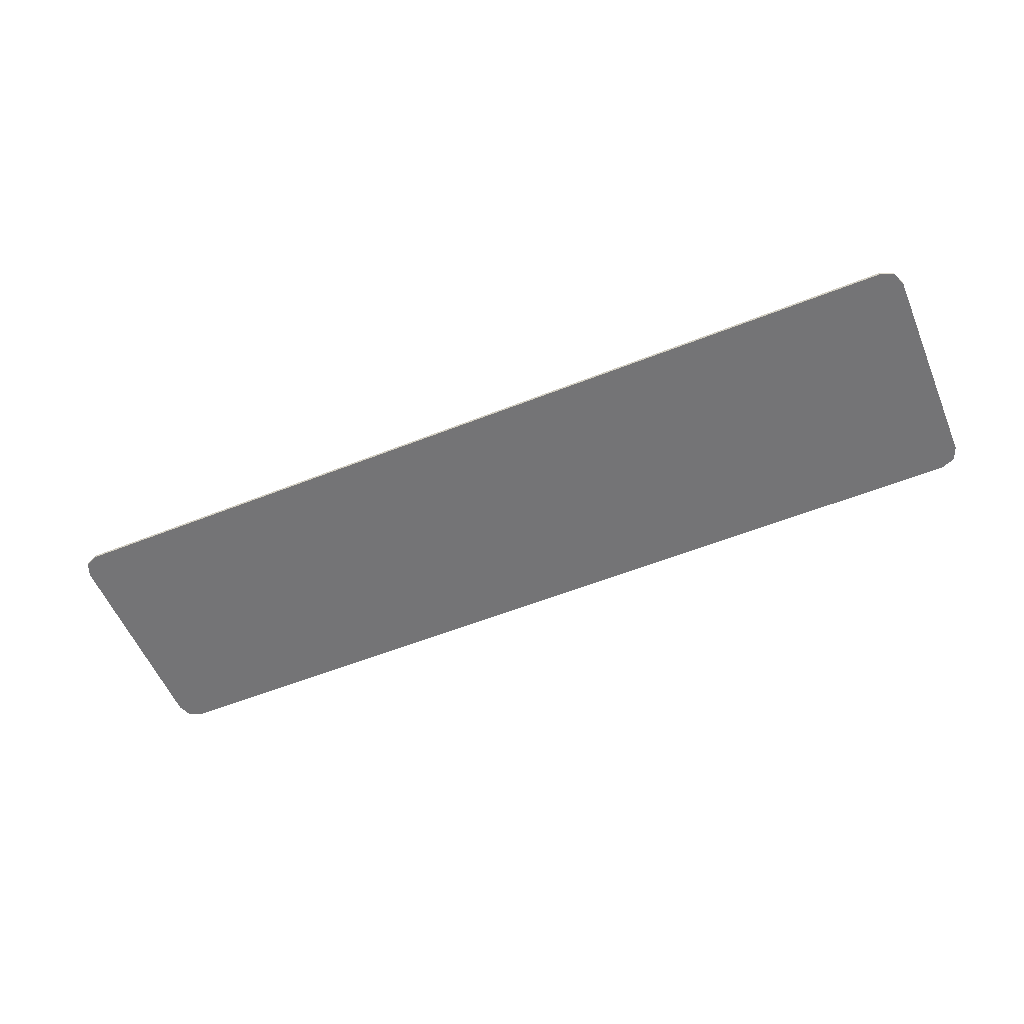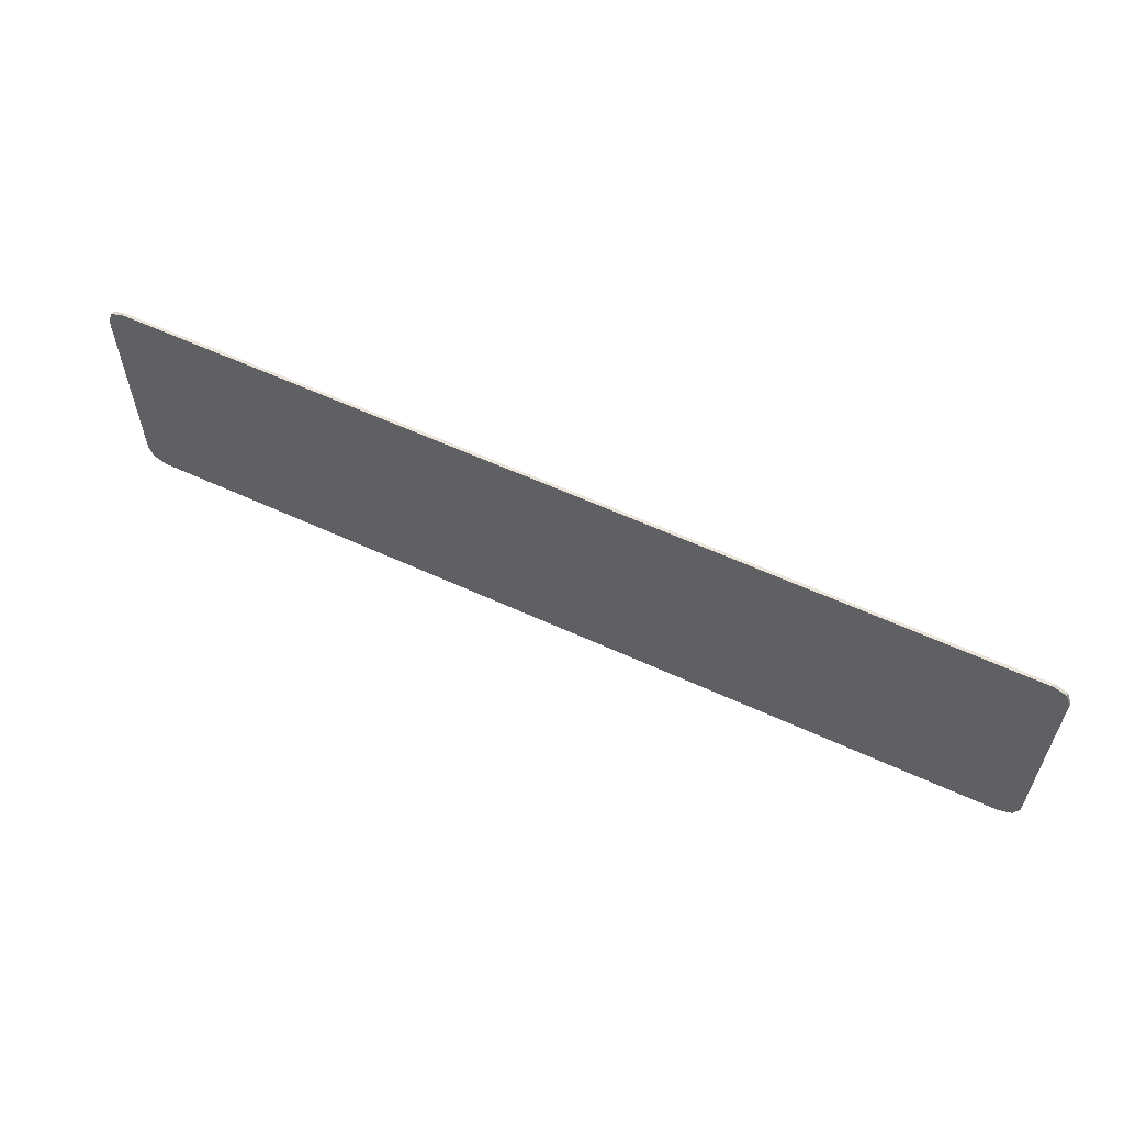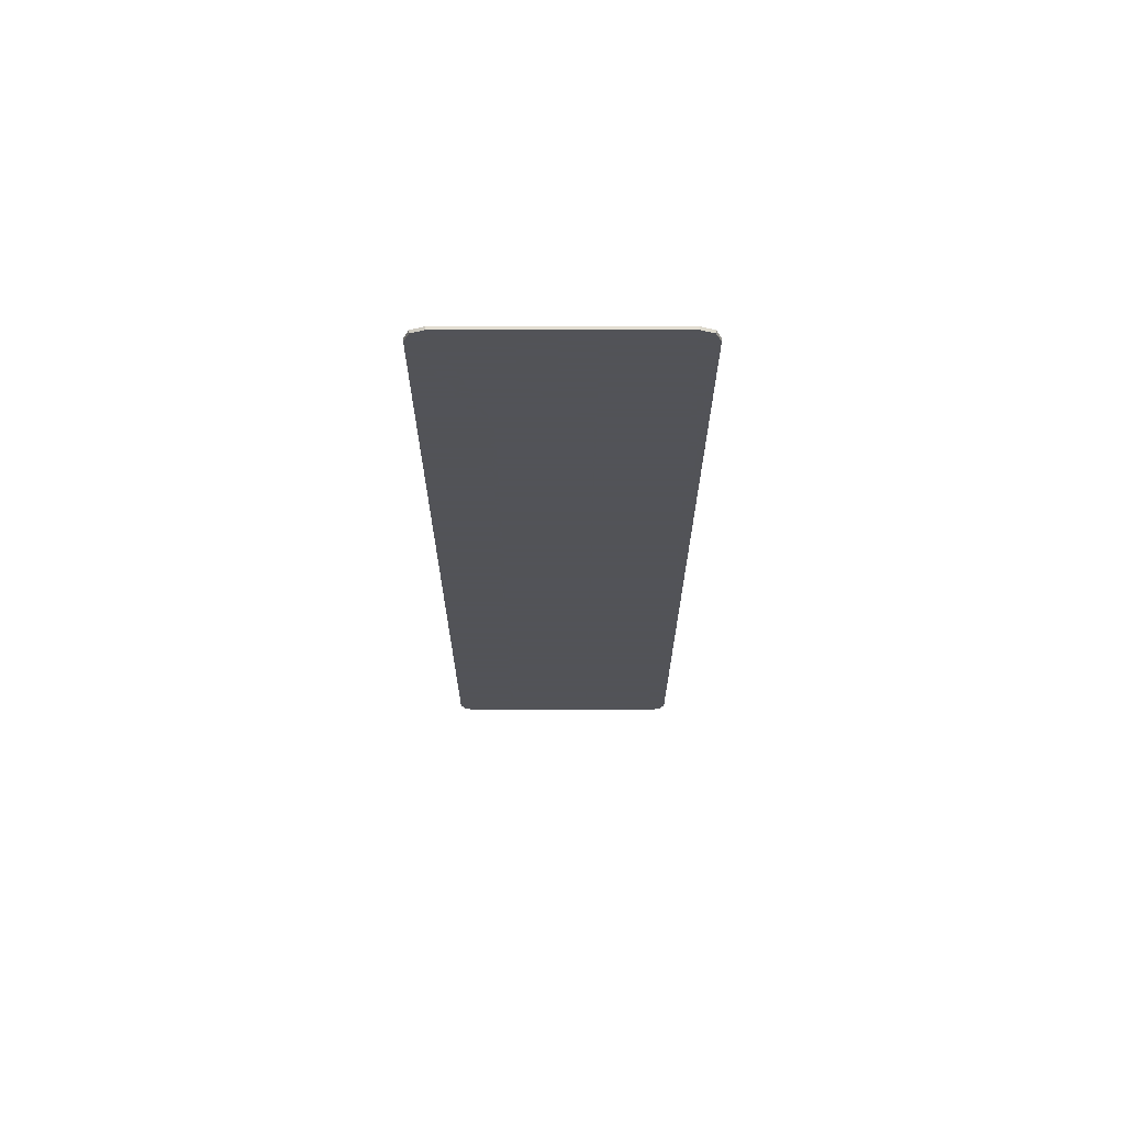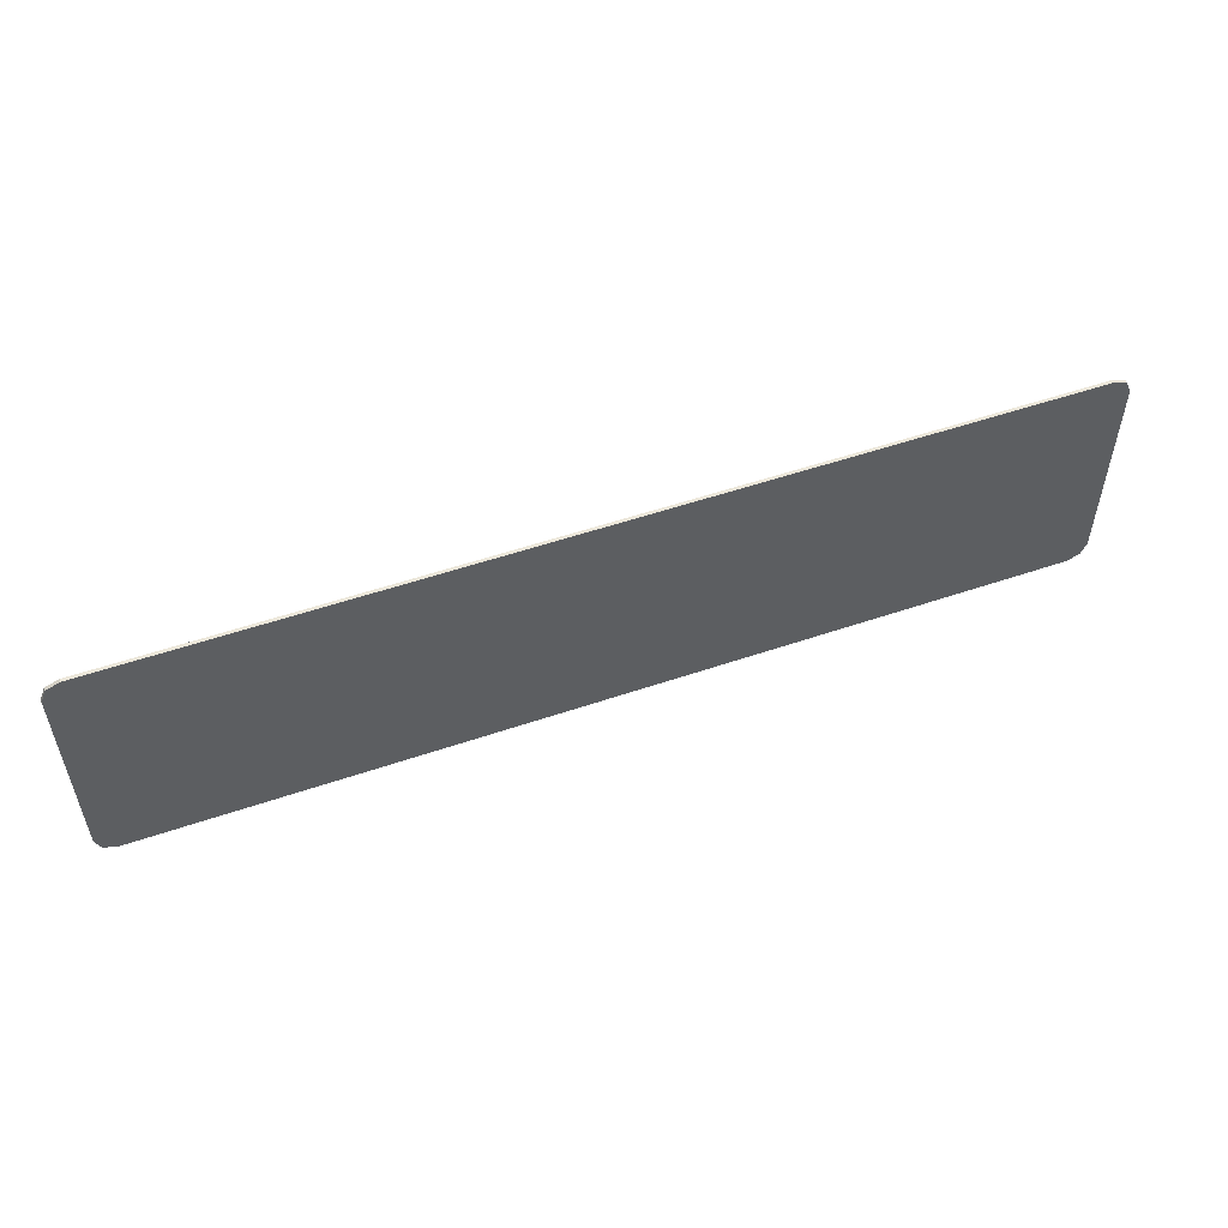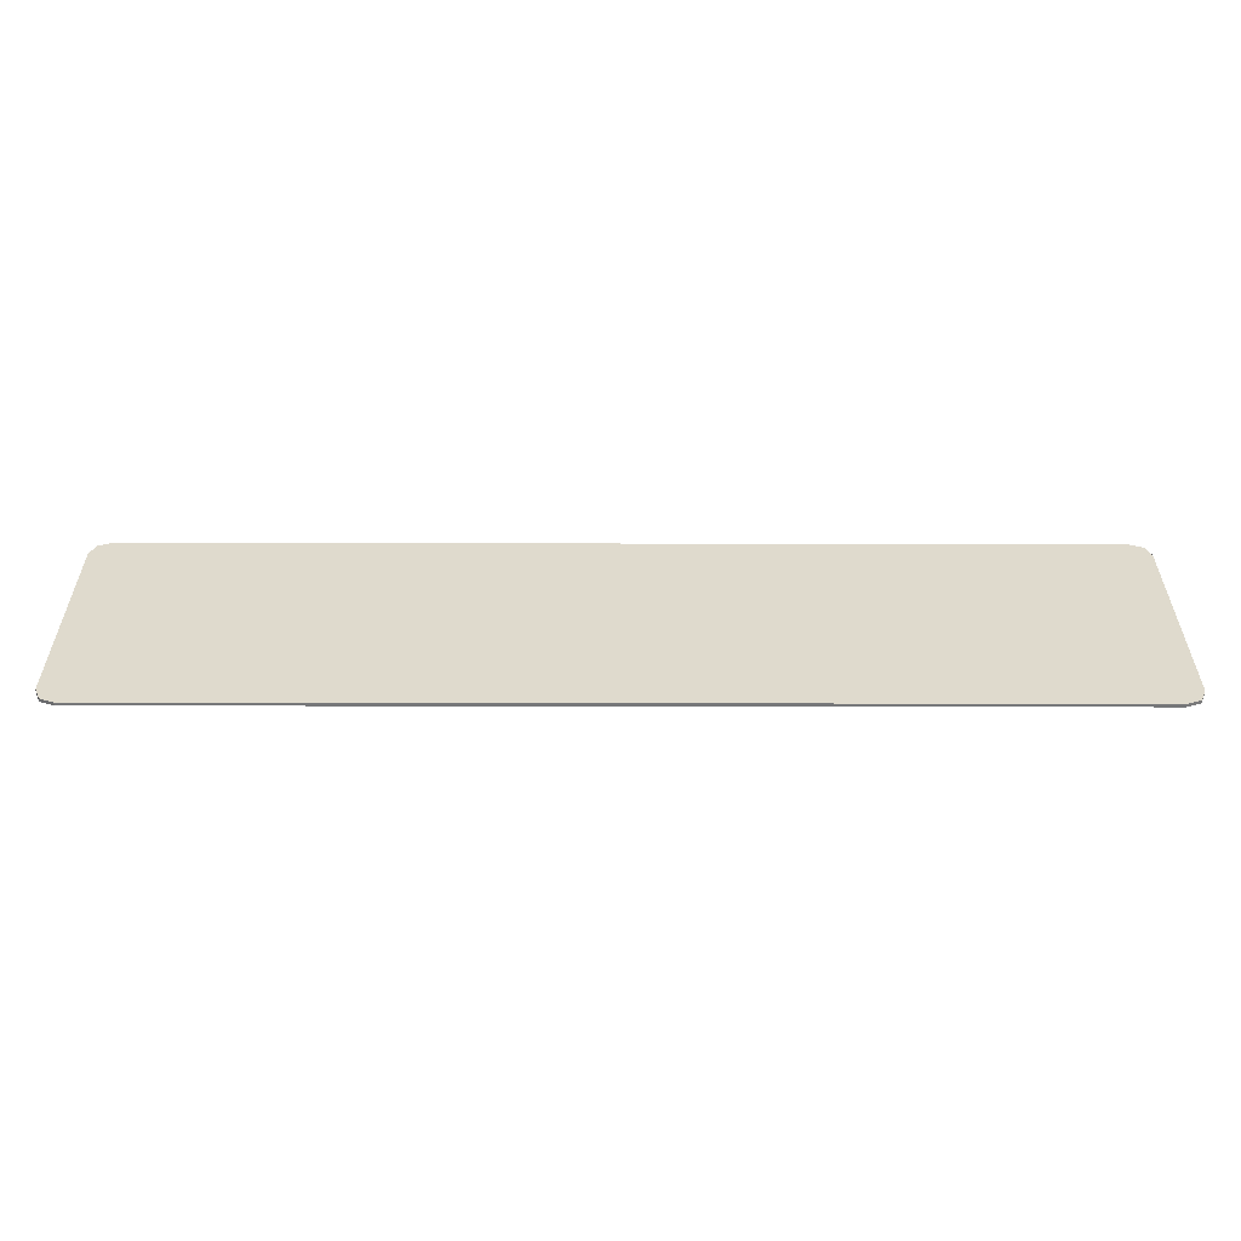
<metadata>
{"format":"obj","ext":"obj","renderer":"f3d","projection":"perspective","resolution":1024,"background":"white","views":[{"elev":-56.3,"azim":22.6,"up":"+Y"},{"elev":58.8,"azim":-154.5,"up":"+Z"},{"elev":-22.5,"azim":-90.0,"up":"+Y"},{"elev":53.6,"azim":-20.0,"up":"+Z"},{"elev":-57.1,"azim":179.9,"up":"+Z"}]}
</metadata>
<code>
v -1.9 0 0.425
v -1.878 0 0.478
v -1.825 0 0.5
v 1.9 0 0.425
v 1.878 0 0.478
v 1.825 0 0.5
v 1.9 0 -0.425
v 1.9 0 0.425
v -1.9 0 0.425
v -1.9 0 -0.425
v 1.9 0 -0.425
v 1.9 -0.0125 -0.425
v 1.9 -0.0125 0.425
v 1.9 0 0.425
v -1.9 0 0.425
v -1.9 -0.0125 0.425
v -1.9 -0.0125 -0.425
v -1.9 0 -0.425
v -1.9 0 -0.425
v -1.878 0 -0.478
v -1.825 0 -0.5
v 1.9 0 -0.425
v 1.878 0 -0.478
v 1.825 0 -0.5
v -1.878 0 0.478
v -1.9 0 0.425
v -1.9 -0.0125 0.425
v -1.878 -0.0125 0.478
v -1.825 0 0.5
v -1.878 0 0.478
v -1.878 -0.0125 0.478
v -1.825 -0.0125 0.5
v 1.878 0 0.478
v 1.9 0 0.425
v 1.9 -0.0125 0.425
v 1.878 -0.0125 0.478
v 1.825 0 0.5
v 1.878 0 0.478
v 1.878 -0.0125 0.478
v 1.825 -0.0125 0.5
v -1.878 0 -0.478
v -1.9 0 -0.425
v -1.9 -0.0125 -0.425
v -1.878 -0.0125 -0.478
v -1.825 0 -0.5
v -1.878 0 -0.478
v -1.878 -0.0125 -0.478
v -1.825 -0.0125 -0.5
v 1.878 0 -0.478
v 1.9 0 -0.425
v 1.9 -0.0125 -0.425
v 1.878 -0.0125 -0.478
v 1.825 0 -0.5
v 1.878 0 -0.478
v 1.878 -0.0125 -0.478
v 1.825 -0.0125 -0.5
v -1.9 -0.0125 0.425
v -1.878 -0.0125 0.478
v -1.825 -0.0125 0.5
v 1.9 -0.0125 0.425
v 1.878 -0.0125 0.478
v 1.825 -0.0125 0.5
v -1.9 -0.0125 -0.425
v -1.878 -0.0125 -0.478
v -1.825 -0.0125 -0.5
v 1.9 -0.0125 -0.425
v 1.878 -0.0125 -0.478
v 1.825 -0.0125 -0.5
v 1.825 0 0.5
v 1.9 0 0.425
v -1.9 0 0.425
v -1.825 0 0.5
v 1.825 0 -0.5
v -1.825 0 -0.5
v -1.9 0 -0.425
v 1.9 0 -0.425
v -1.825 0 0.5
v -1.825 -0.0125 0.5
v 1.825 -0.0125 0.5
v 1.825 0 0.5
v -1.825 0 -0.5
v -1.195 -0.0125 -0.5
v -1.825 -0.0125 -0.5
v -1.825 0 -0.5
v -0.835 -0.0125 -0.5
v -1.195 -0.0125 -0.5
v -1.825 0 -0.5
v 1.825 0 -0.5
v 1.465 -0.0125 -0.5
v -0.835 -0.0125 -0.5
v 1.825 0 -0.5
v 1.825 -0.0125 -0.5
v 1.465 -0.0125 -0.5
v -1.195 -0.0125 -0.5
v -0.835 -0.0125 -0.5
v -0.835 -0.0125 -0.25
v -1.195 -0.0125 -0.25
v 1.465 -0.0125 -0.5
v 1.825 -0.0125 -0.5
v 1.825 -0.0125 -0.25
v 1.465 -0.0125 -0.25
v -1.825 -0.0125 0.5
v -1.9 -0.0125 0.425
v -1.841 -0.0125 0.4738
v -1.825 -0.0125 0.5
v -1.841 -0.0125 0.4738
v 1.841 -0.0125 0.4738
v 1.825 -0.0125 0.5
v 1.825 -0.0125 0.5
v 1.841 -0.0125 0.4738
v 1.9 -0.0125 0.425
v -1.841 -0.0125 0.1163
v -1.251 -0.0125 0.1113
v 1.836 -0.0125 0.1113
v 1.841 -0.0125 0.1163
v -1.9 -0.0125 -0.425
v -1.841 -0.0125 0.1163
v -1.841 -0.0125 0.4738
v -1.9 -0.0125 0.425
v -1.9 -0.0125 -0.425
v -1.251 -0.0125 -0.2333
v -1.251 -0.0125 0.1113
v -1.841 -0.0125 0.1163
v 1.9 -0.0125 -0.425
v 1.9 -0.0125 0.425
v 1.841 -0.0125 0.4738
v 1.841 -0.0125 0.1163
v 1.9 -0.0125 -0.425
v 1.841 -0.0125 0.1163
v 1.836 -0.0125 0.1113
v 1.836 -0.0125 -0.2333
v -1.251 -0.0125 -0.2333
v -1.195 -0.0125 -0.25
v -0.835 -0.0125 -0.25
v -1.251 -0.0125 -0.2333
v -0.835 -0.0125 -0.25
v 1.465 -0.0125 -0.25
v 1.836 -0.0125 -0.2333
v 1.836 -0.0125 -0.2333
v 1.465 -0.0125 -0.25
v 1.825 -0.0125 -0.25
v -1.825 -0.0125 -0.5
v -1.195 -0.0125 -0.25
v -1.251 -0.0125 -0.2333
v -1.9 -0.0125 -0.425
v -1.825 -0.0125 -0.5
v -1.195 -0.0125 -0.5
v -1.195 -0.0125 -0.25
v -0.835 -0.0125 -0.5
v 1.465 -0.0125 -0.5
v 1.465 -0.0125 -0.25
v -0.835 -0.0125 -0.25
v 1.825 -0.0125 -0.5
v 1.9 -0.0125 -0.425
v 1.836 -0.0125 -0.2333
v 1.825 -0.0125 -0.25
g mesh7311357
f 1 2 3
g mesh7311359
f 4 6 5
g mesh7311361
f 7 9 8
f 9 7 10
f 11 13 12
f 13 11 14
f 15 17 16
f 17 15 18
g mesh7311363
f 19 21 20
g mesh7311365
f 22 23 24
g mesh7311367
f 25 26 27
f 27 28 25
f 29 30 31
f 31 32 29
g mesh7311369
f 33 35 34
f 35 33 36
f 37 39 38
f 39 37 40
g mesh7311371
f 41 43 42
f 43 41 44
f 45 47 46
f 47 45 48
g mesh7311373
f 49 50 51
f 51 52 49
f 53 54 55
f 55 56 53
g mesh7311375
f 57 59 58
g mesh7311377
f 60 61 62
g mesh7311379
f 63 64 65
g mesh7311381
f 66 68 67
f 69 70 71
f 71 72 69
f 73 74 75
f 75 76 73
f 77 78 79
f 79 80 77
f 81 82 83
f 84 85 86
f 87 88 89
f 89 90 87
f 91 92 93
f 94 95 96
f 96 97 94
f 98 99 100
f 100 101 98
f 102 103 104
f 105 106 107
f 107 108 105
f 109 110 111
f 112 113 114
f 114 115 112
f 116 117 118
f 118 119 116
f 120 121 122
f 122 123 120
f 124 125 126
f 126 127 124
f 128 129 130
f 130 131 128
f 132 133 134
f 135 136 137
f 137 138 135
f 139 140 141
f 142 143 144
f 144 145 142
f 146 147 148
f 149 150 151
f 151 152 149
f 153 154 155
f 155 156 153

</code>
